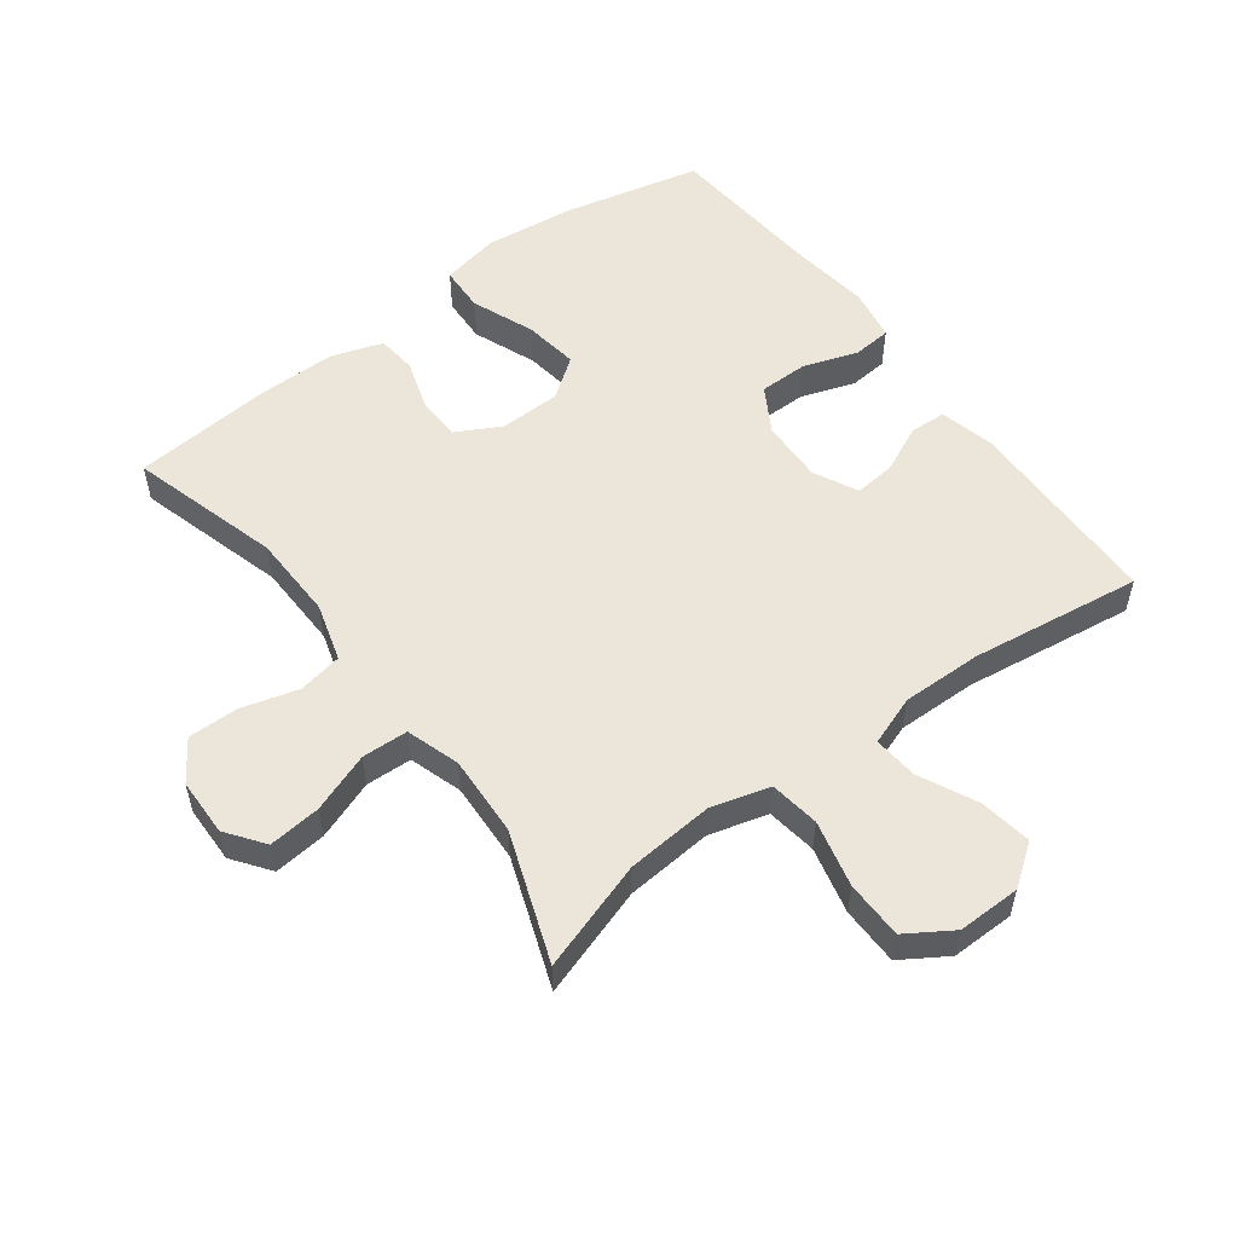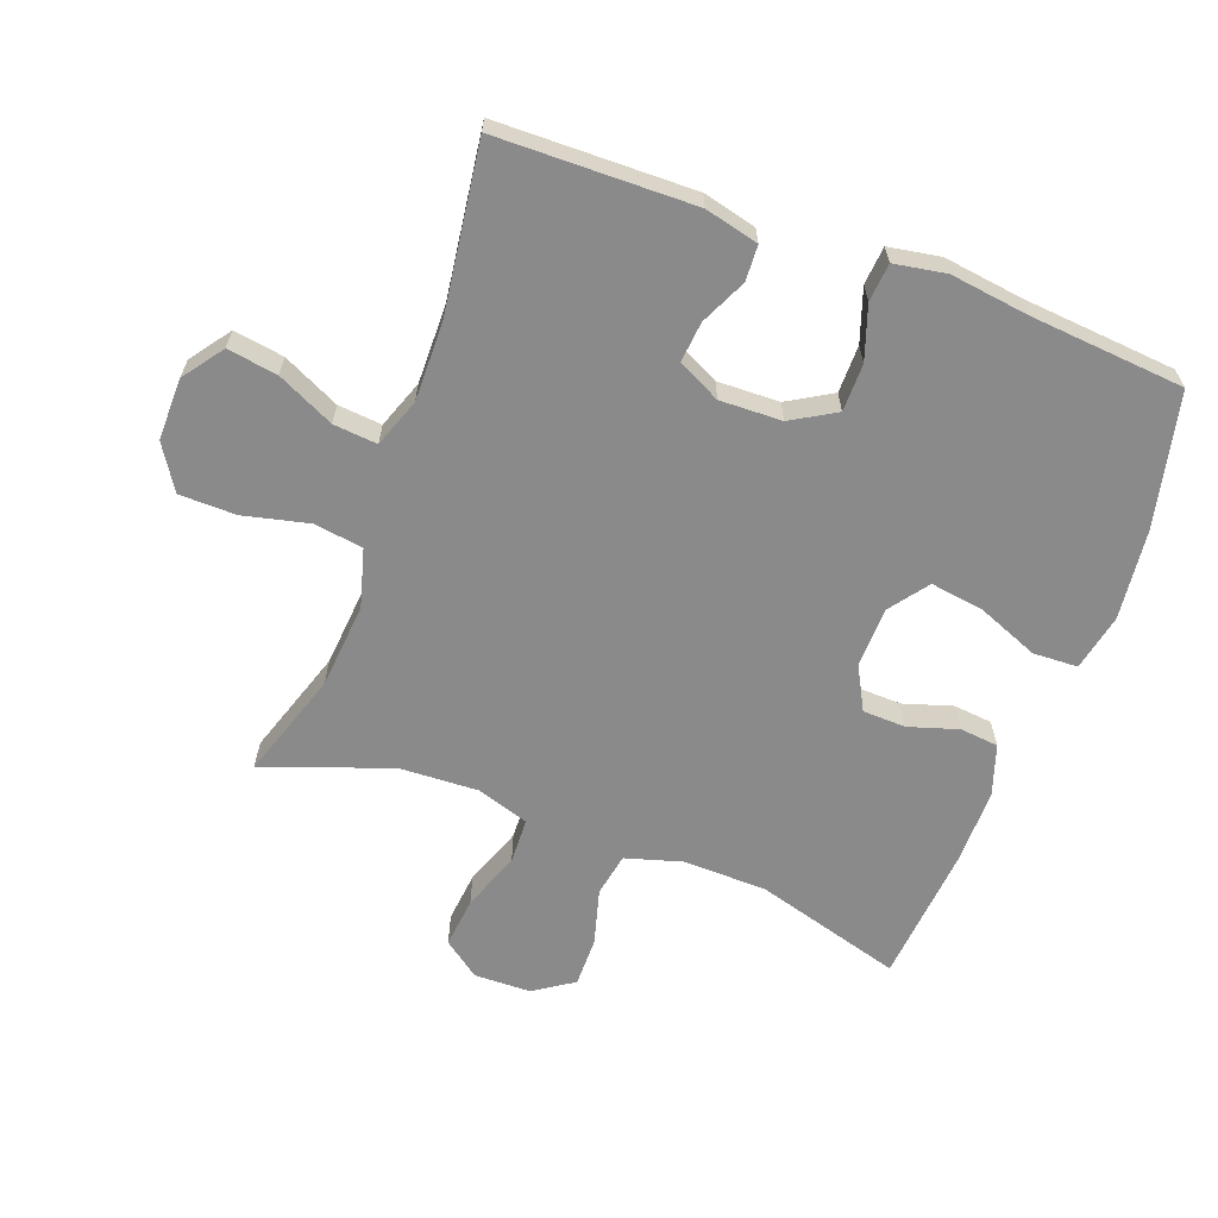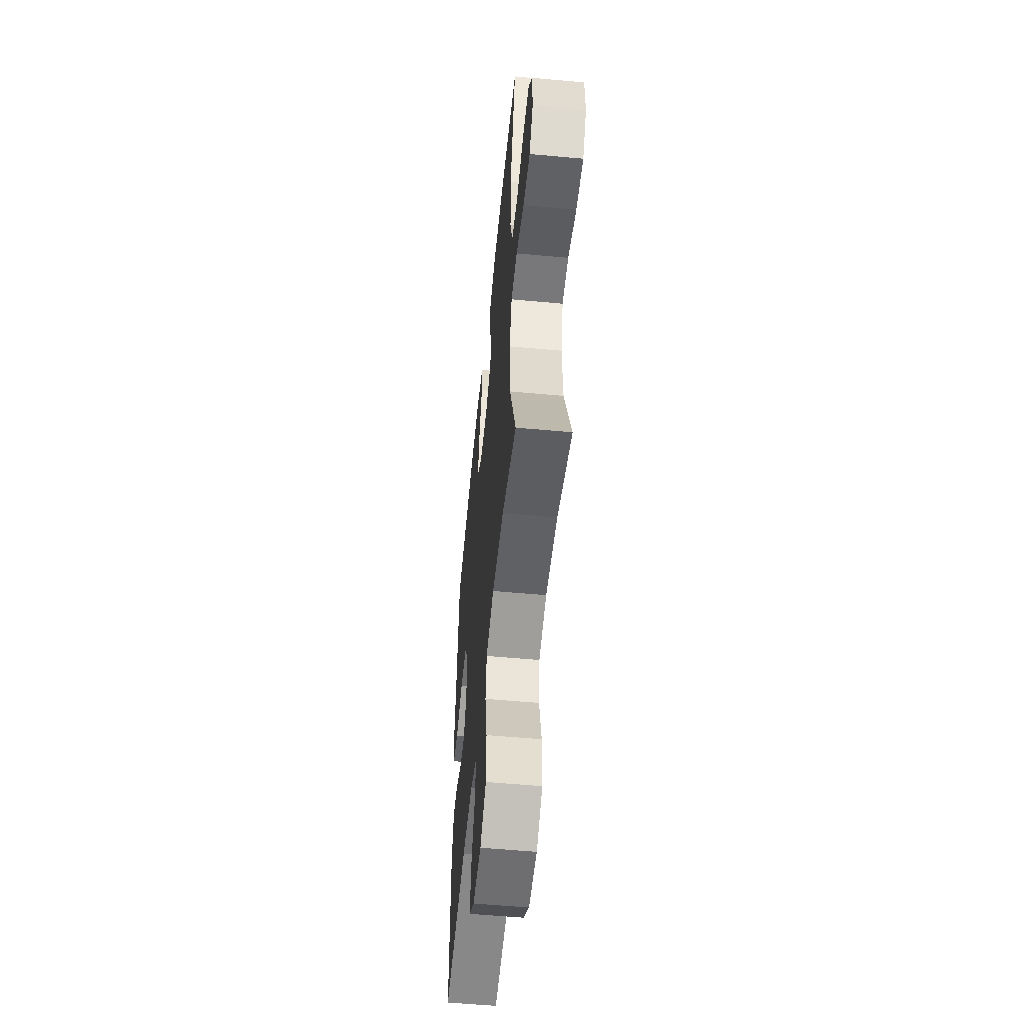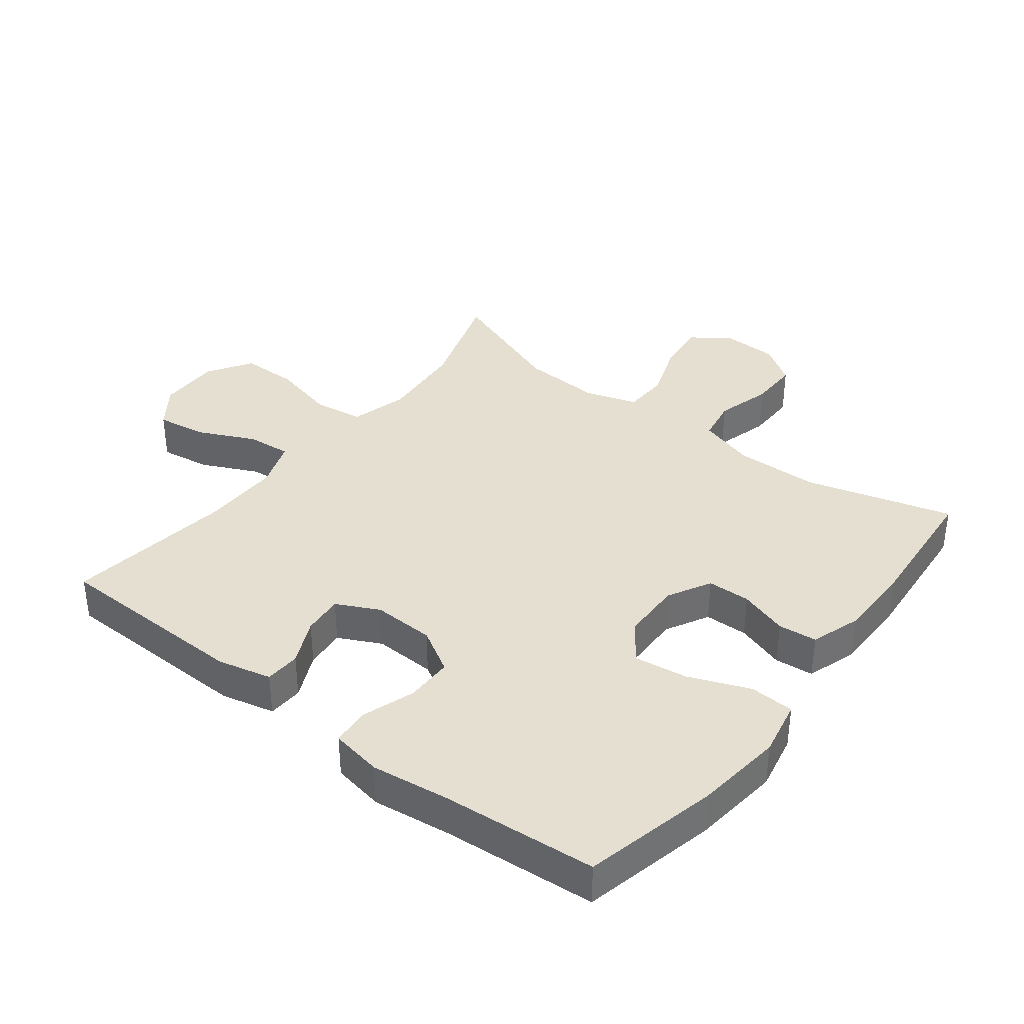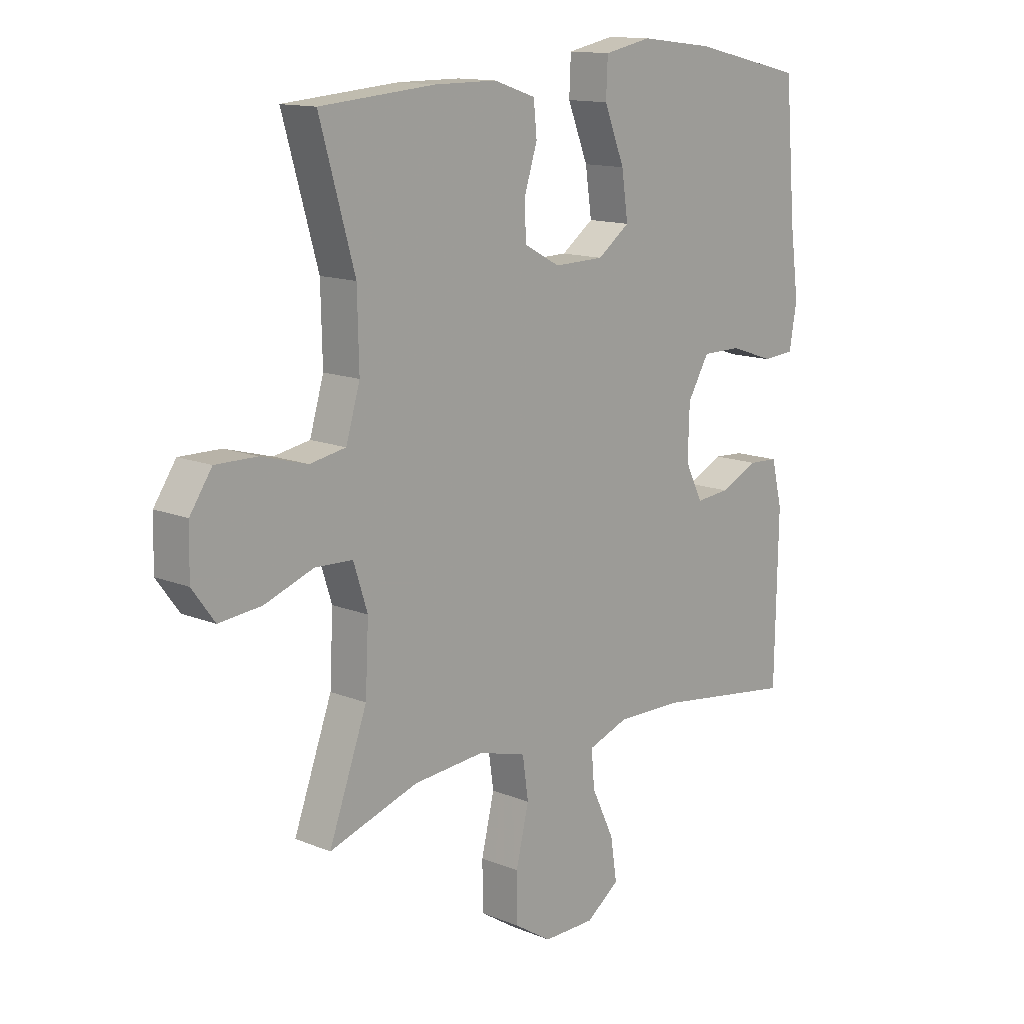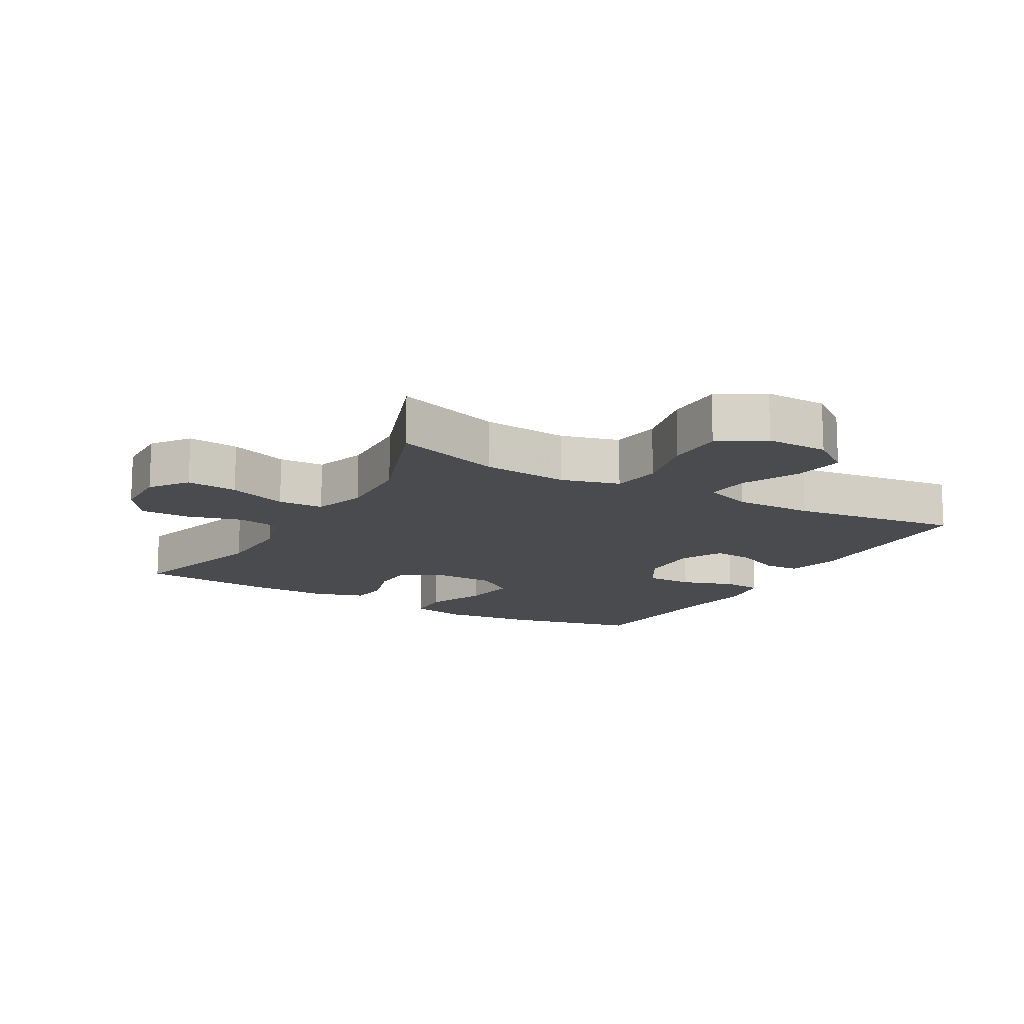
<metadata>
{"format":"obj","ext":"obj","renderer":"f3d","projection":"perspective","resolution":1024,"background":"white","views":[{"elev":54.6,"azim":143.2,"up":"+Y"},{"elev":-63.6,"azim":-110.5,"up":"+Y"},{"elev":-55.0,"azim":84.4,"up":"+Z"},{"elev":37.3,"azim":-52.2,"up":"+Y"},{"elev":13.4,"azim":132.6,"up":"+Z"},{"elev":-14.1,"azim":150.2,"up":"+Y"}]}
</metadata>
<code>
v -0.5 0.07 0.5
v -0.291 0.07 0.548
v -0.154 0.07 0.564
v -0.066 0.07 0.546
v -0.063 0.07 0.477
v -0.101 0.07 0.382
v -0.113 0.07 0.299
v -0.053 0.07 0.255
v 0.04 0.07 0.253
v 0.107 0.07 0.289
v 0.109 0.07 0.356
v 0.085 0.07 0.432
v 0.091 0.07 0.492
v 0.169 0.07 0.518
v 0.286 0.07 0.518
v 0.5 0.07 0.5
v 0.435 0.07 0.272
v 0.432 0.07 0.142
v 0.458 0.07 0.054
v 0.525 0.07 0.042
v 0.611 0.07 0.066
v 0.688 0.07 0.067
v 0.729 0.07 0.006
v 0.731 0.07 -0.082
v 0.689 0.07 -0.139
v 0.61 0.07 -0.131
v 0.519 0.07 -0.098
v 0.449 0.07 -0.101
v 0.423 0.07 -0.182
v 0.429 0.07 -0.305
v 0.5 0.07 -0.5
v 0.334 0.07 -0.446
v 0.201 0.07 -0.435
v 0.112 0.07 -0.46
v 0.101 0.07 -0.536
v 0.125 0.07 -0.637
v 0.124 0.07 -0.725
v 0.055 0.07 -0.769
v -0.041 0.07 -0.768
v -0.103 0.07 -0.723
v -0.091 0.07 -0.645
v -0.049 0.07 -0.557
v -0.043 0.07 -0.489
v -0.118 0.07 -0.462
v -0.24 0.07 -0.464
v -0.5 0.07 -0.5
v -0.506 0.07 -0.195
v -0.486 0.07 -0.112
v -0.431 0.07 -0.109
v -0.36 0.07 -0.142
v -0.297 0.07 -0.148
v -0.264 0.07 -0.082
v -0.267 0.07 0.014
v -0.307 0.07 0.082
v -0.381 0.07 0.082
v -0.463 0.07 0.054
v -0.522 0.07 0.059
v -0.536 0.07 0.139
v -0.52 0.07 0.26
v -0.5 0 0.5
v -0.291 0 0.548
v -0.154 0 0.564
v -0.066 0 0.546
v -0.063 0 0.477
v -0.101 0 0.382
v -0.113 0 0.299
v -0.053 0 0.255
v 0.04 0 0.253
v 0.107 0 0.289
v 0.109 0 0.356
v 0.085 0 0.432
v 0.091 0 0.492
v 0.169 0 0.518
v 0.286 0 0.518
v 0.5 0 0.5
v 0.435 0 0.272
v 0.432 0 0.142
v 0.458 0 0.054
v 0.525 0 0.042
v 0.611 0 0.066
v 0.688 0 0.067
v 0.729 0 0.006
v 0.731 0 -0.082
v 0.689 0 -0.139
v 0.61 0 -0.131
v 0.519 0 -0.098
v 0.449 0 -0.101
v 0.423 0 -0.182
v 0.429 0 -0.305
v 0.5 0 -0.5
v 0.334 0 -0.446
v 0.201 0 -0.435
v 0.112 0 -0.46
v 0.101 0 -0.536
v 0.125 0 -0.637
v 0.124 0 -0.725
v 0.055 0 -0.769
v -0.041 0 -0.768
v -0.103 0 -0.723
v -0.091 0 -0.645
v -0.049 0 -0.557
v -0.043 0 -0.489
v -0.118 0 -0.462
v -0.24 0 -0.464
v -0.5 0 -0.5
v -0.506 0 -0.195
v -0.486 0 -0.112
v -0.431 0 -0.109
v -0.36 0 -0.142
v -0.297 0 -0.148
v -0.264 0 -0.082
v -0.267 0 0.014
v -0.307 0 0.082
v -0.381 0 0.082
v -0.463 0 0.054
v -0.522 0 0.059
v -0.536 0 0.139
v -0.52 0 0.26
f 57 58 59
f 56 57 59
f 55 56 59
f 4 5 6
f 3 4 6
f 2 3 6
f 1 2 6
f 59 1 6
f 55 59 6
f 54 55 6
f 53 54 6 7
f 52 53 7 8
f 51 52 8 9
f 48 49 50
f 47 48 50
f 46 47 50
f 45 46 50
f 44 45 50 51
f 51 9 10
f 44 51 10
f 43 44 10
f 40 41 42
f 39 40 42
f 38 39 42
f 37 38 42
f 36 37 42
f 35 36 42
f 42 43 10
f 35 42 10
f 34 35 10
f 30 31 32
f 29 30 32 33
f 34 10 11
f 33 34 11
f 29 33 11
f 28 29 11
f 25 26 27
f 24 25 27
f 23 24 27
f 22 23 27
f 21 22 27
f 20 21 27
f 19 20 27 28
f 15 16 17
f 14 15 17
f 13 14 17
f 12 13 17
f 11 12 17
f 11 17 18
f 11 18 19 28
f 118 117 116
f 118 116 115
f 118 115 114
f 65 64 63
f 65 63 62
f 65 62 61
f 65 61 60
f 65 60 118
f 65 118 114
f 65 114 113
f 66 65 113 112
f 67 66 112 111
f 68 67 111 110
f 109 108 107
f 109 107 106
f 109 106 105
f 109 105 104
f 110 109 104 103
f 69 68 110
f 69 110 103
f 69 103 102
f 101 100 99
f 101 99 98
f 101 98 97
f 101 97 96
f 101 96 95
f 101 95 94
f 69 102 101
f 69 101 94
f 69 94 93
f 91 90 89
f 92 91 89 88
f 70 69 93
f 70 93 92
f 70 92 88
f 70 88 87
f 86 85 84
f 86 84 83
f 86 83 82
f 86 82 81
f 86 81 80
f 86 80 79
f 87 86 79 78
f 76 75 74
f 76 74 73
f 76 73 72
f 76 72 71
f 76 71 70
f 77 76 70
f 87 78 77 70
f 1 60 61 2
f 2 61 62 3
f 3 62 63 4
f 4 63 64 5
f 5 64 65 6
f 6 65 66 7
f 7 66 67 8
f 8 67 68 9
f 9 68 69 10
f 10 69 70 11
f 11 70 71 12
f 12 71 72 13
f 13 72 73 14
f 14 73 74 15
f 15 74 75 16
f 16 75 76 17
f 17 76 77 18
f 18 77 78 19
f 19 78 79 20
f 20 79 80 21
f 21 80 81 22
f 22 81 82 23
f 23 82 83 24
f 24 83 84 25
f 25 84 85 26
f 26 85 86 27
f 27 86 87 28
f 28 87 88 29
f 29 88 89 30
f 30 89 90 31
f 31 90 91 32
f 32 91 92 33
f 33 92 93 34
f 34 93 94 35
f 35 94 95 36
f 36 95 96 37
f 37 96 97 38
f 38 97 98 39
f 39 98 99 40
f 40 99 100 41
f 41 100 101 42
f 42 101 102 43
f 43 102 103 44
f 44 103 104 45
f 45 104 105 46
f 46 105 106 47
f 47 106 107 48
f 48 107 108 49
f 49 108 109 50
f 50 109 110 51
f 51 110 111 52
f 52 111 112 53
f 53 112 113 54
f 54 113 114 55
f 55 114 115 56
f 56 115 116 57
f 57 116 117 58
f 58 117 118 59
f 59 118 60 1

</code>
